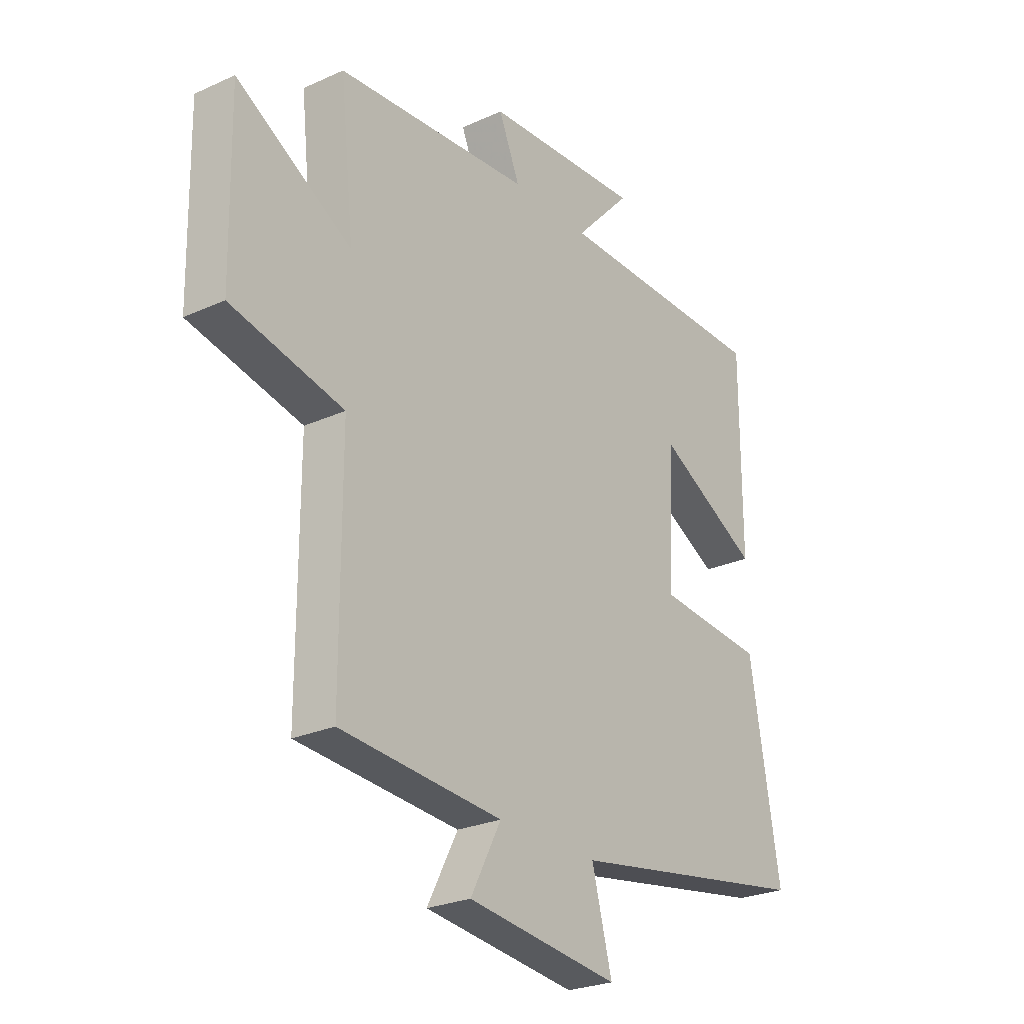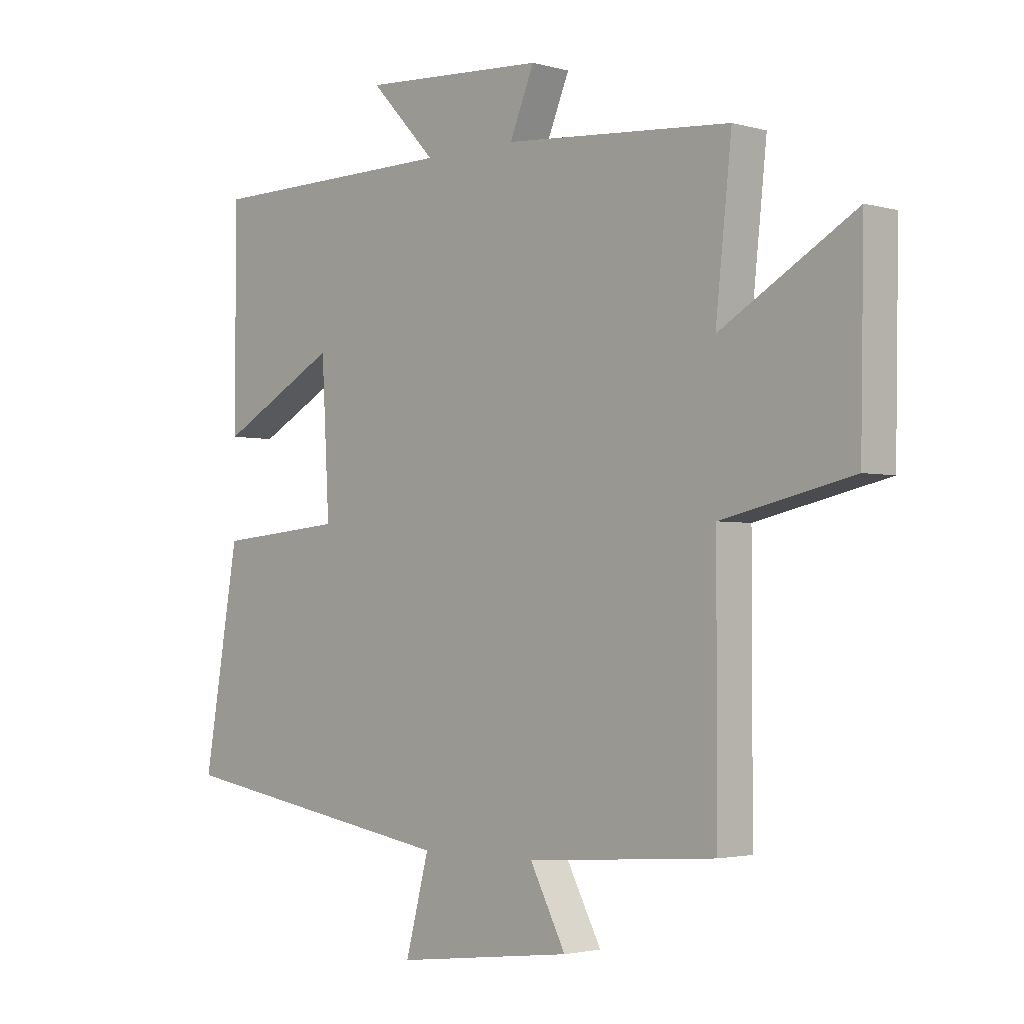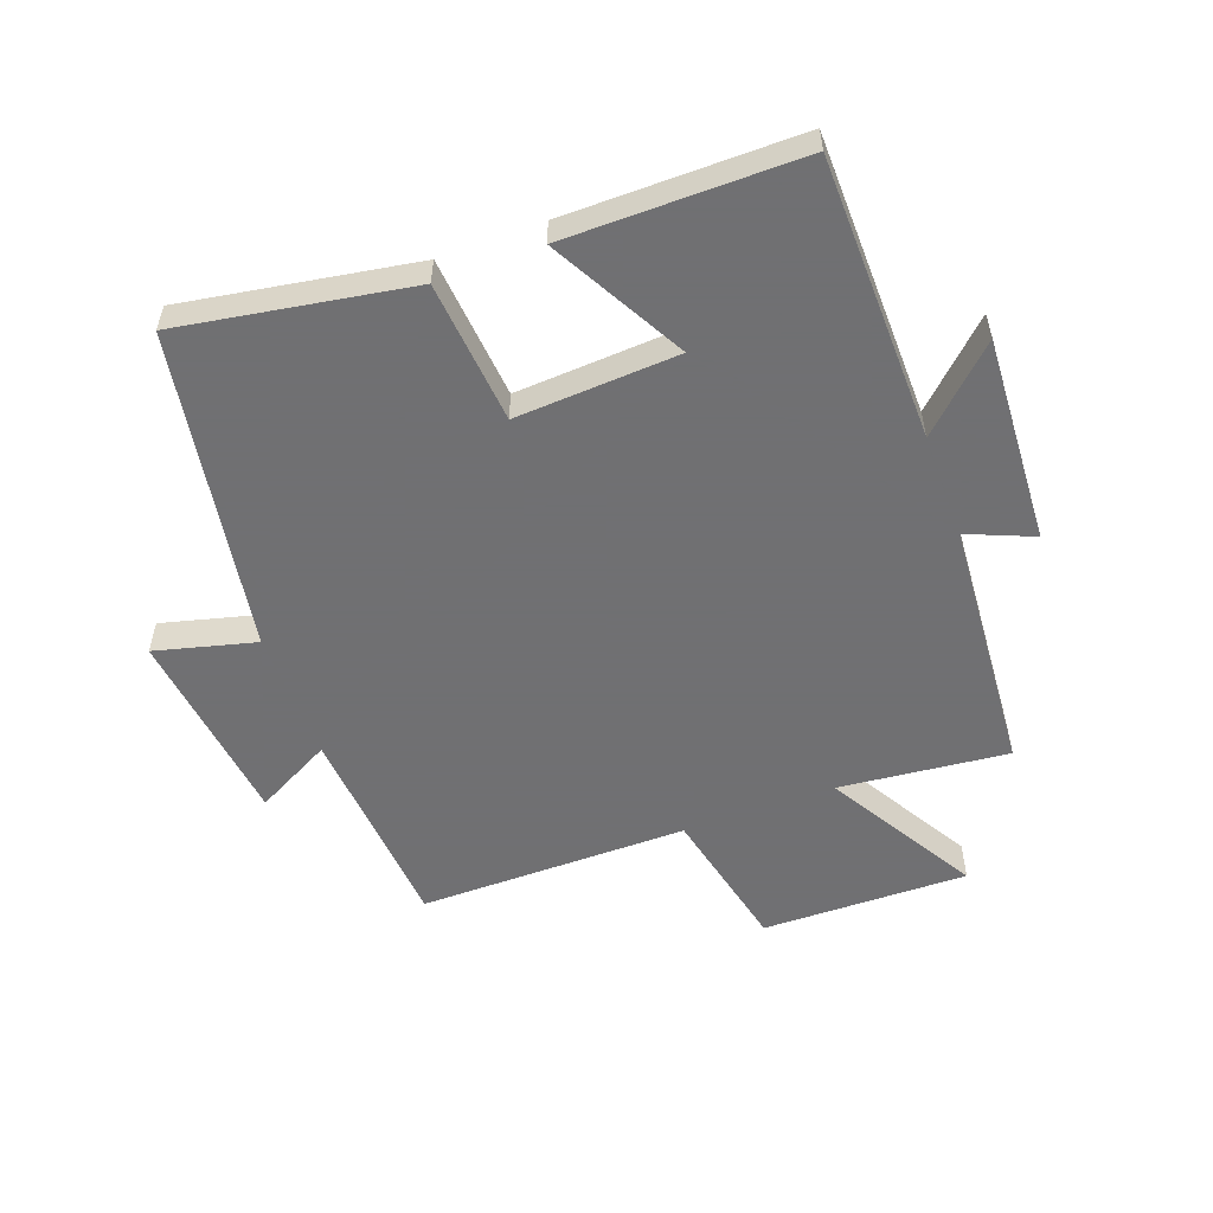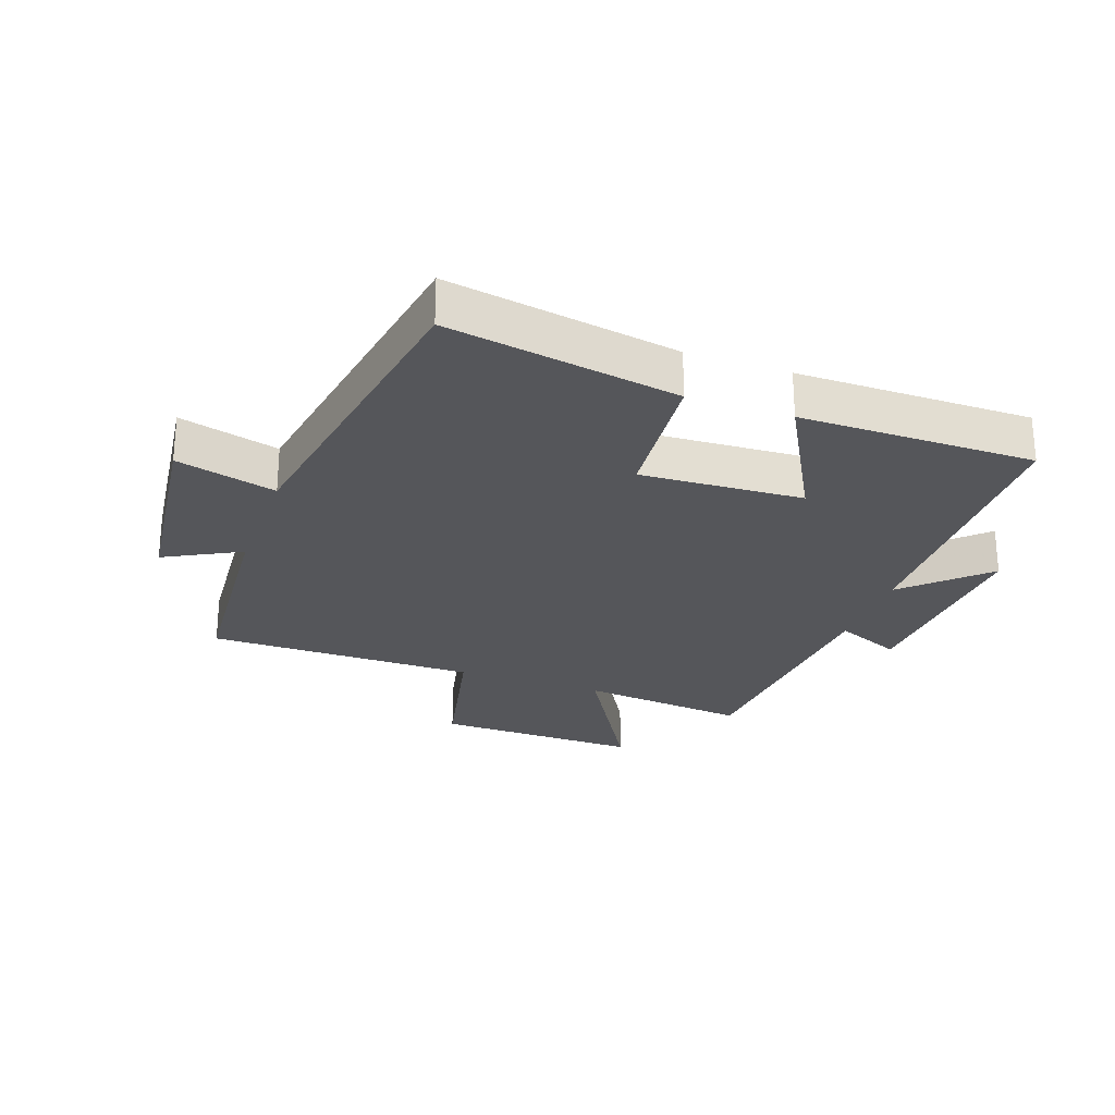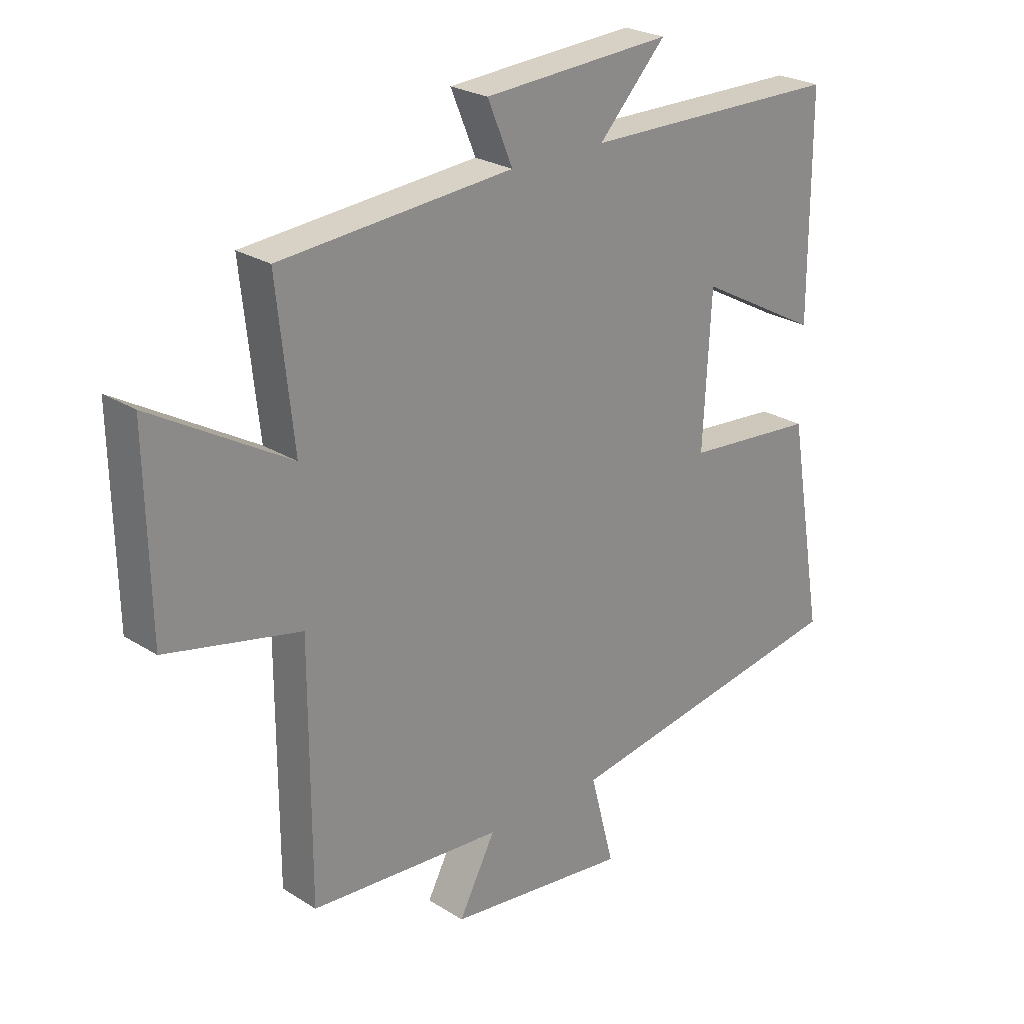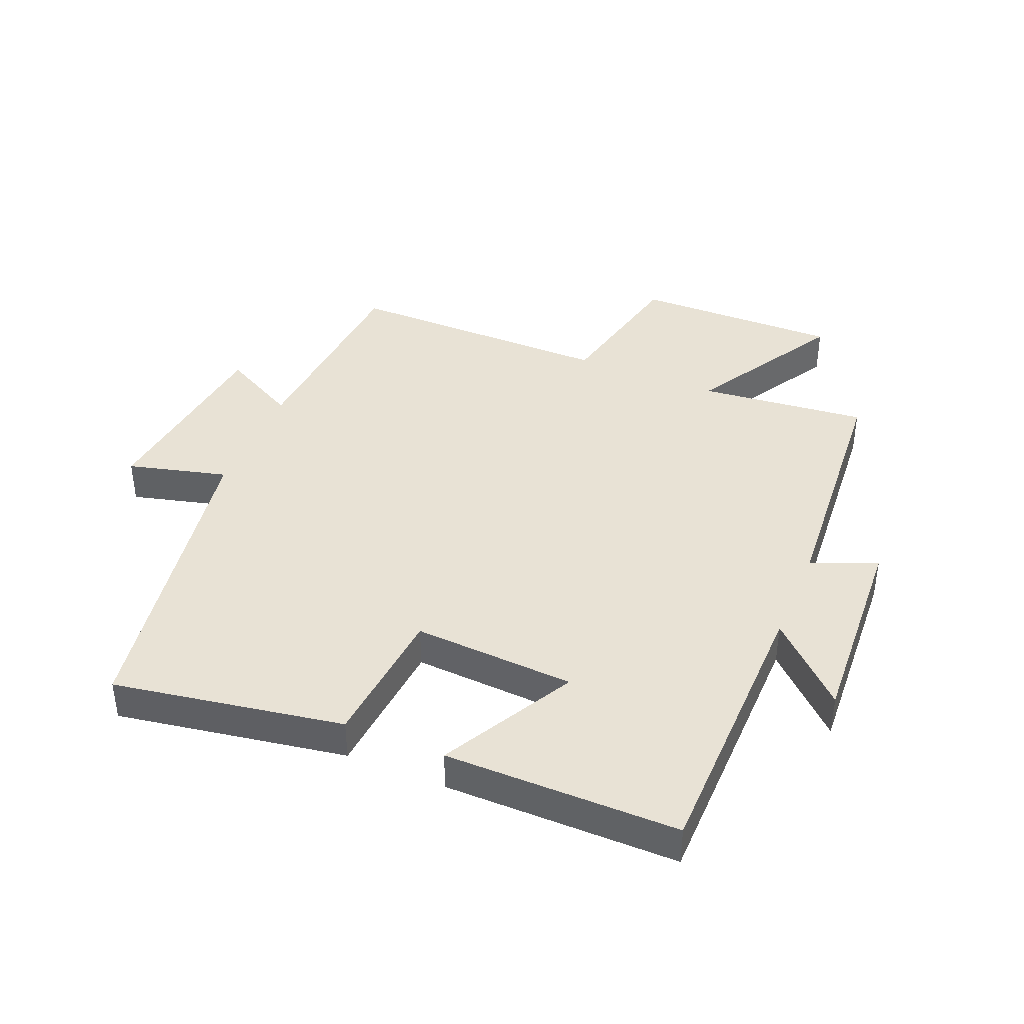
<metadata>
{"format":"obj","ext":"obj","renderer":"f3d","projection":"perspective","resolution":1024,"background":"white","views":[{"elev":-25.7,"azim":125.9,"up":"+Z"},{"elev":-2.6,"azim":45.7,"up":"+Z"},{"elev":-55.0,"azim":-69.6,"up":"+Y"},{"elev":-26.1,"azim":-109.5,"up":"+Y"},{"elev":24.9,"azim":135.8,"up":"+Z"},{"elev":40.8,"azim":-67.3,"up":"+Y"}]}
</metadata>
<code>
v 0.5 0.07 -0.475
v 0.162 0.07 -0.5
v 0.226 0.07 -0.622
v -0.092 0.07 -0.66
v -0.05 0.07 -0.5
v -0.563 0.07 -0.414
v -0.5 0.07 -0.045
v -0.272 0.07 -0.025
v -0.286 0.07 0.235
v -0.5 0.07 0.119
v -0.5 0.07 0.495
v -0.046 0.07 0.5
v -0.164 0.07 0.625
v 0.166 0.07 0.605
v 0.122 0.07 0.5
v 0.529 0.07 0.468
v 0.5 0.07 0.198
v 0.74 0.07 0.338
v 0.734 0.07 0.008
v 0.5 0.07 -0.044
v 0.5 0 -0.475
v 0.162 0 -0.5
v 0.226 0 -0.622
v -0.092 0 -0.66
v -0.05 0 -0.5
v -0.563 0 -0.414
v -0.5 0 -0.045
v -0.272 0 -0.025
v -0.286 0 0.235
v -0.5 0 0.119
v -0.5 0 0.495
v -0.046 0 0.5
v -0.164 0 0.625
v 0.166 0 0.605
v 0.122 0 0.5
v 0.529 0 0.468
v 0.5 0 0.198
v 0.74 0 0.338
v 0.734 0 0.008
v 0.5 0 -0.044
f 17 18 19 20
f 17 20 1 2
f 15 16 17 2
f 12 13 14 15
f 11 12 15
f 10 11 15
f 9 10 15
f 8 9 15 2
f 7 8 2
f 6 7 2
f 5 6 2
f 2 3 4 5
f 40 39 38 37
f 22 21 40 37
f 22 37 36 35
f 35 34 33 32
f 35 32 31
f 35 31 30
f 35 30 29
f 22 35 29 28
f 22 28 27
f 22 27 26
f 22 26 25
f 25 24 23 22
f 1 21 22 2
f 2 22 23 3
f 3 23 24 4
f 4 24 25 5
f 5 25 26 6
f 6 26 27 7
f 7 27 28 8
f 8 28 29 9
f 9 29 30 10
f 10 30 31 11
f 11 31 32 12
f 12 32 33 13
f 13 33 34 14
f 14 34 35 15
f 15 35 36 16
f 16 36 37 17
f 17 37 38 18
f 18 38 39 19
f 19 39 40 20
f 20 40 21 1

</code>
